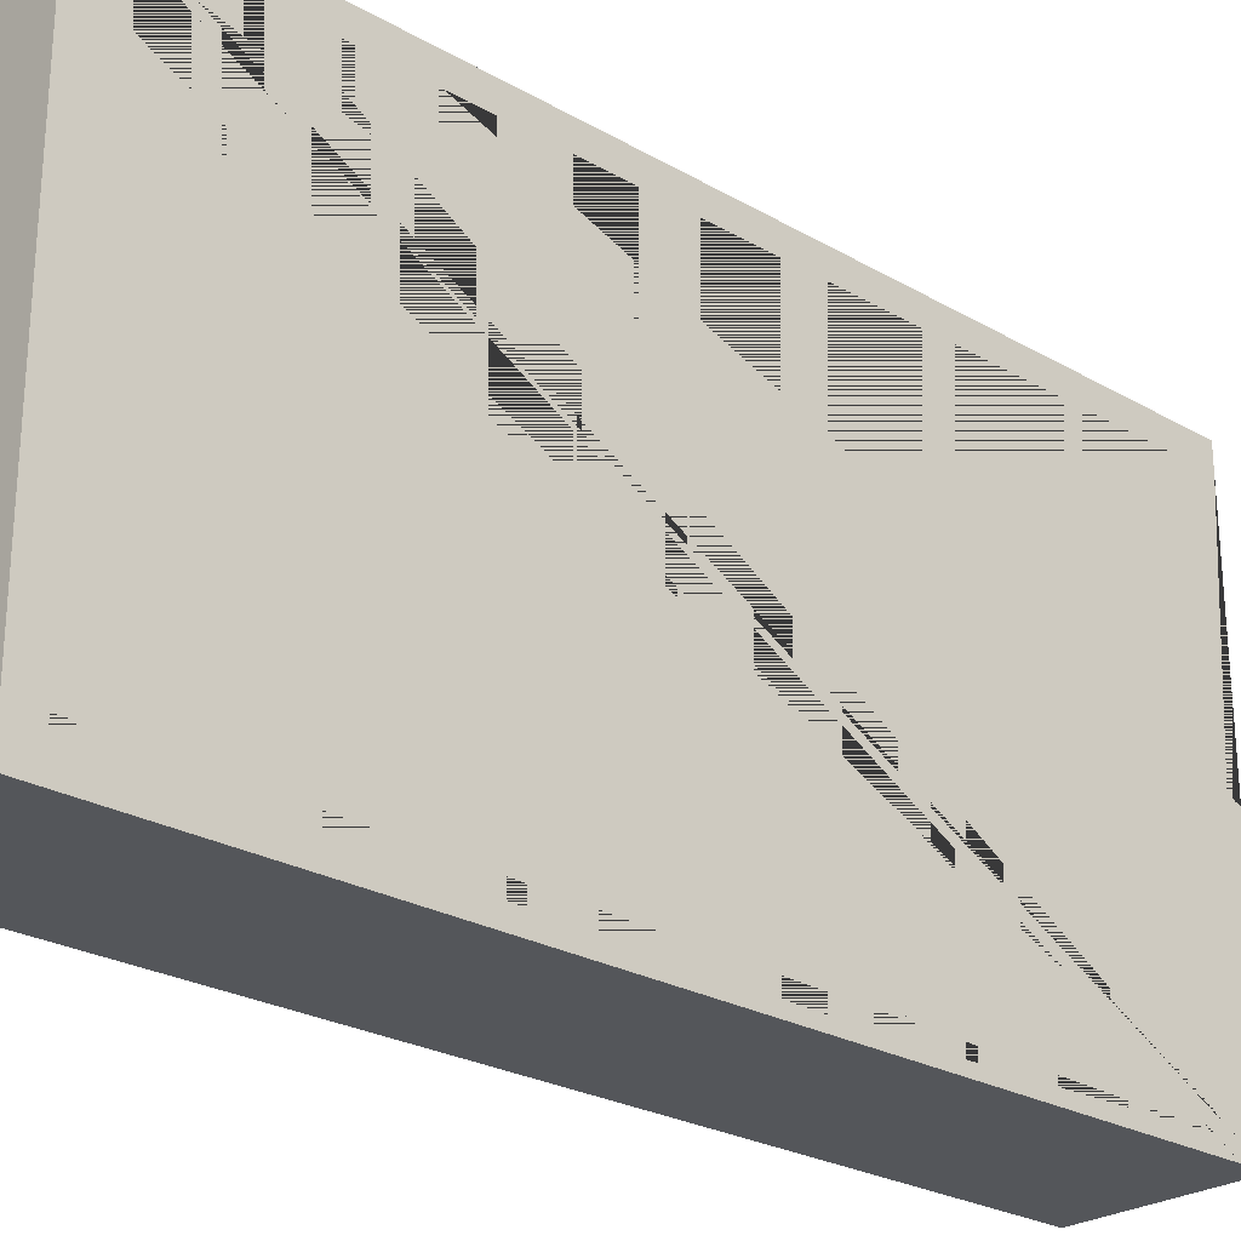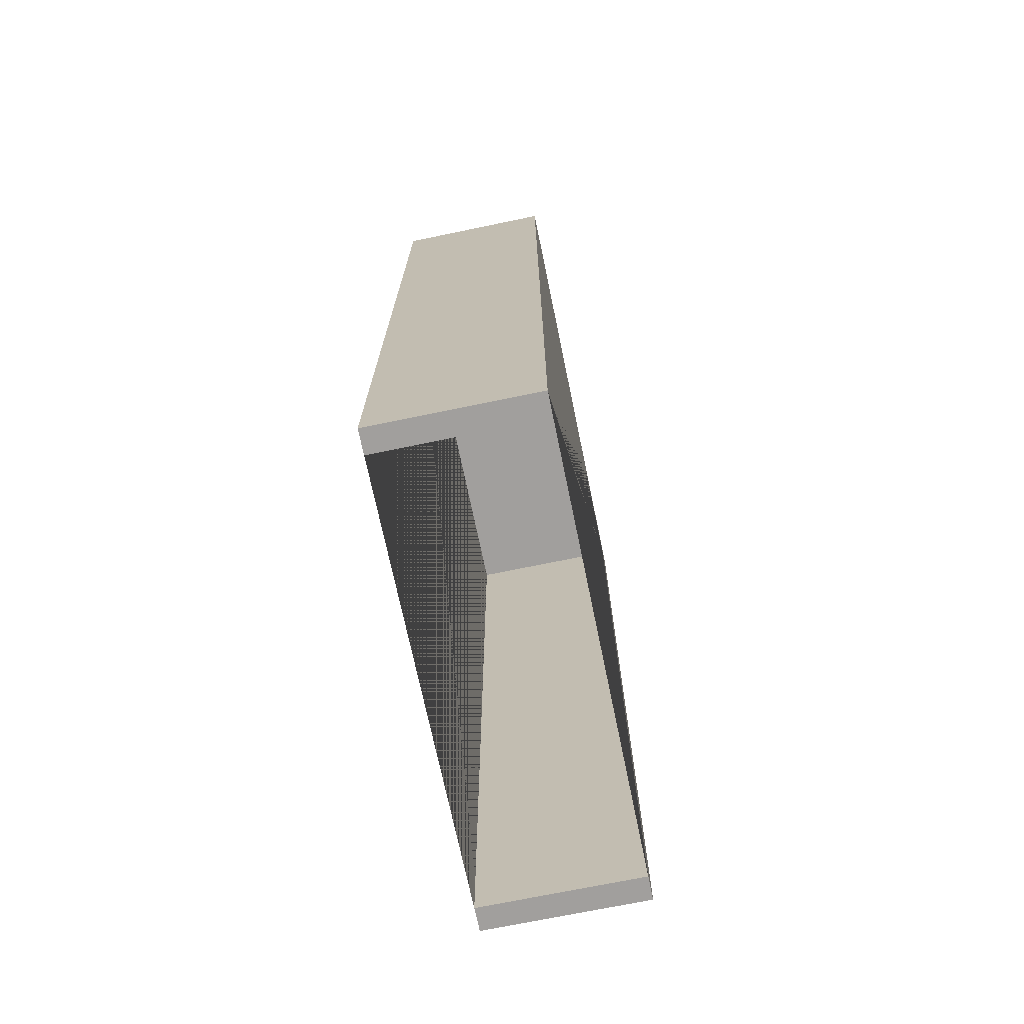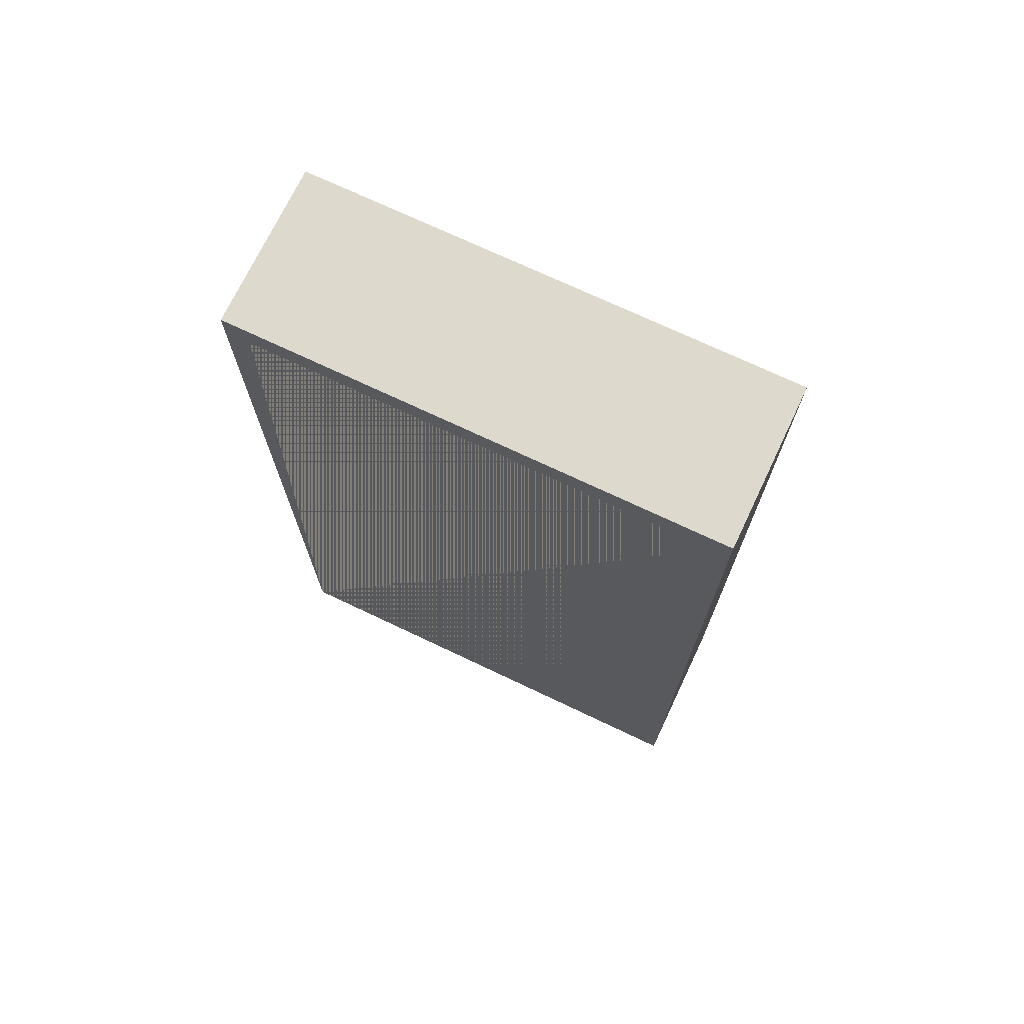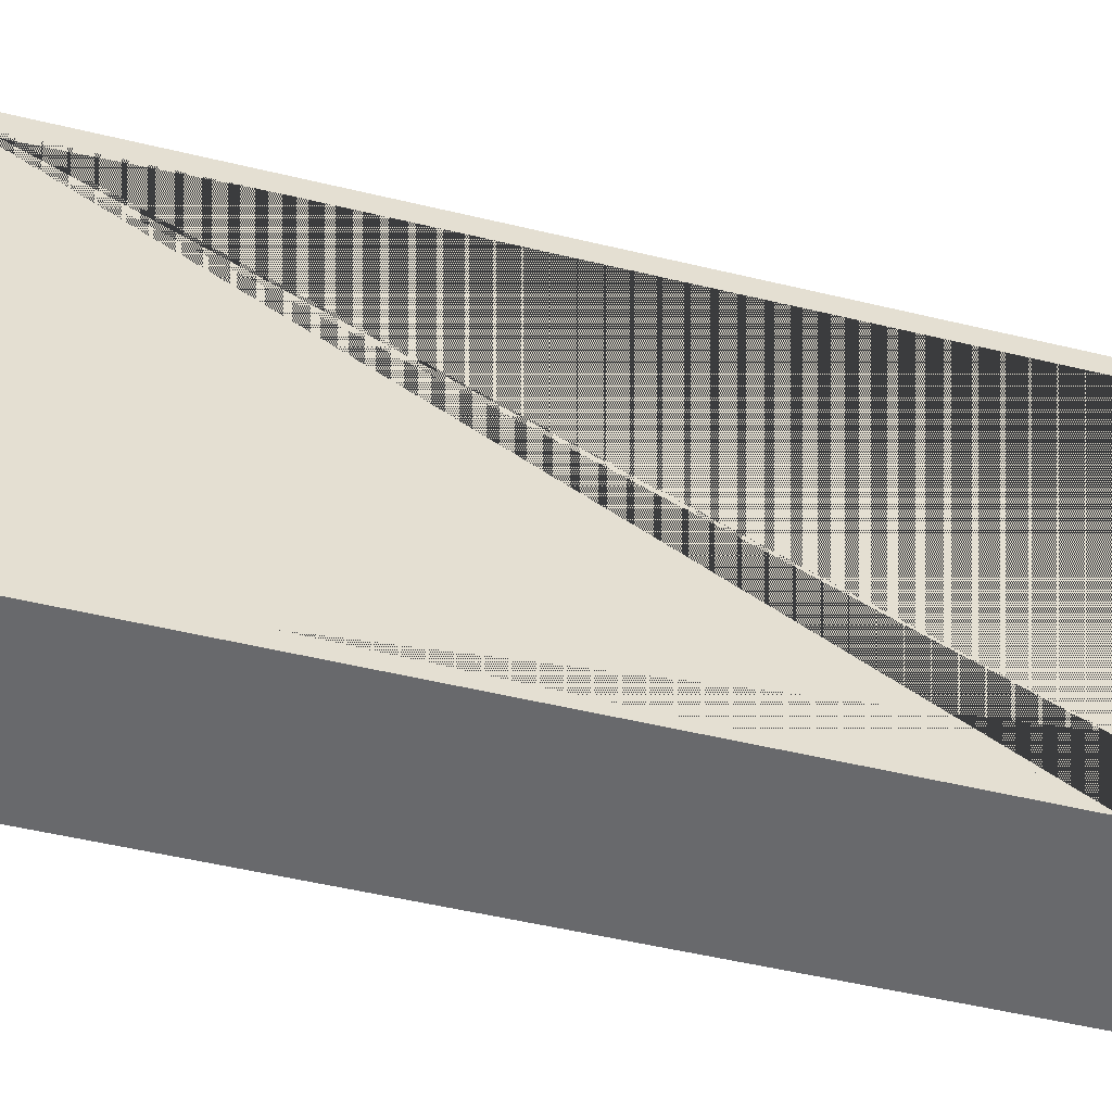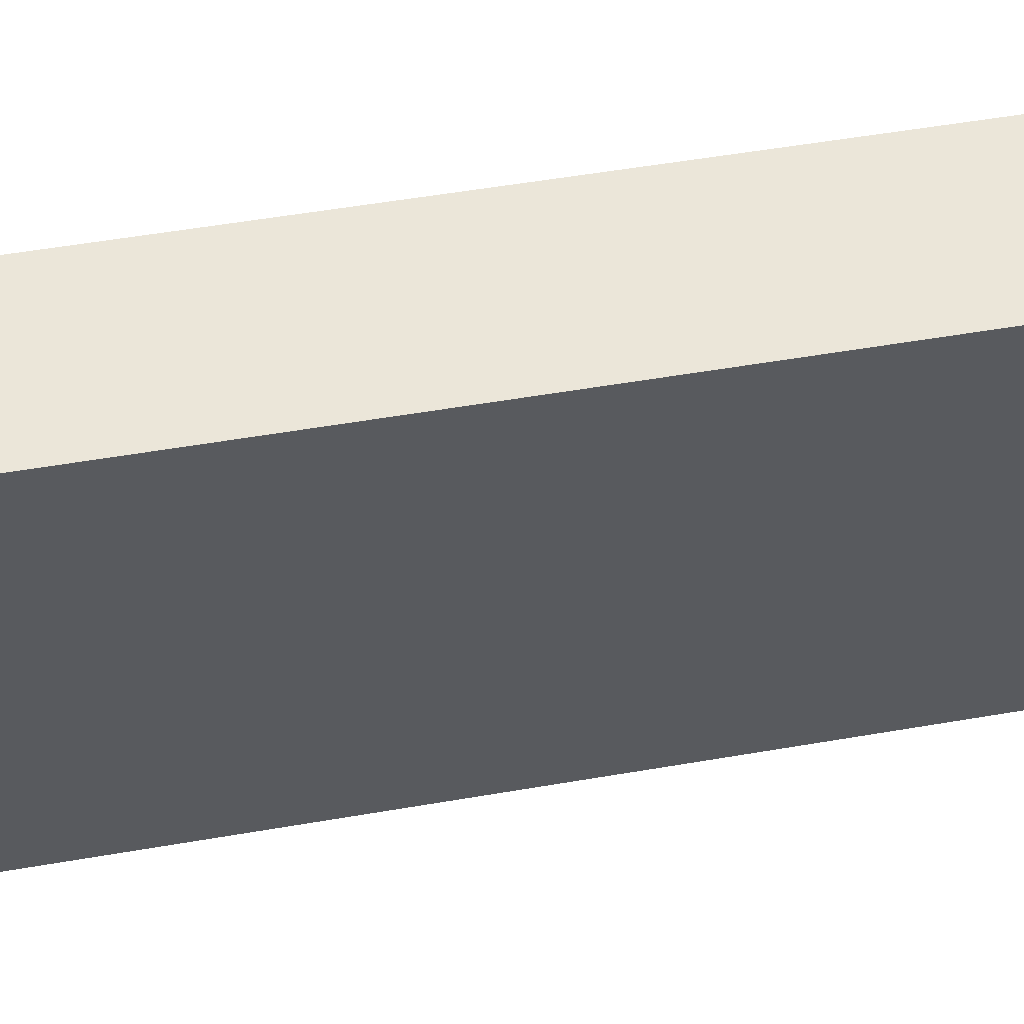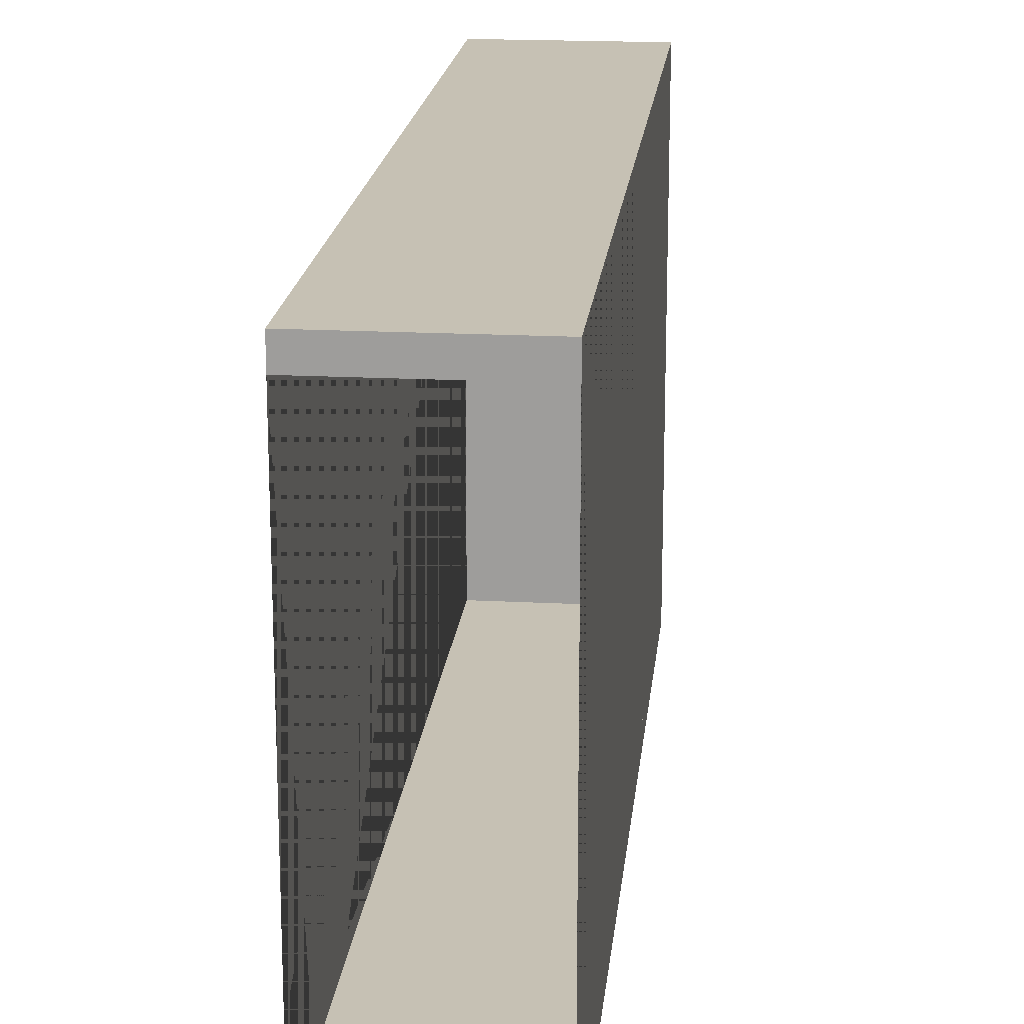
<metadata>
{"format":"obj","ext":"obj","renderer":"f3d","projection":"perspective","resolution":1024,"background":"white","views":[{"elev":-25.3,"azim":-132.8,"up":"+Z"},{"elev":-71.5,"azim":-168.3,"up":"+Y"},{"elev":72.0,"azim":115.4,"up":"+Y"},{"elev":-52.8,"azim":-104.4,"up":"+Z"},{"elev":56.5,"azim":-100.1,"up":"+Z"},{"elev":18.5,"azim":5.8,"up":"+Z"}]}
</metadata>
<code>
g default
v -1215 301.7 63.23
v -1163 301.7 63.23
v -1163 301.7 -93.65
v -1215 301.7 -93.65
v -1215 293.2 55.39
v -1215 293.2 -85.94
v -1163 293.2 -85.94
v -1163 293.2 55.39
v -1215 14.76 63.23
v -1163 14.76 63.23
v -1163 14.76 55.39
v -1215 14.76 55.39
v -1215 14.76 -85.94
v -1163 14.76 -85.94
v -1163 14.76 -93.65
v -1215 14.76 -93.65
g Bedroom1Doorframe DoorFrame
f 1 2 3 4
f 5 6 7 8
f 9 10 2 1
f 8 11 12 5
f 6 13 14 7
f 4 3 15 16
f 11 10 9 12
f 16 15 14 13
f 10 11 8 7 14 15 3 2
f 16 13 6 5 12 9 1 4

</code>
